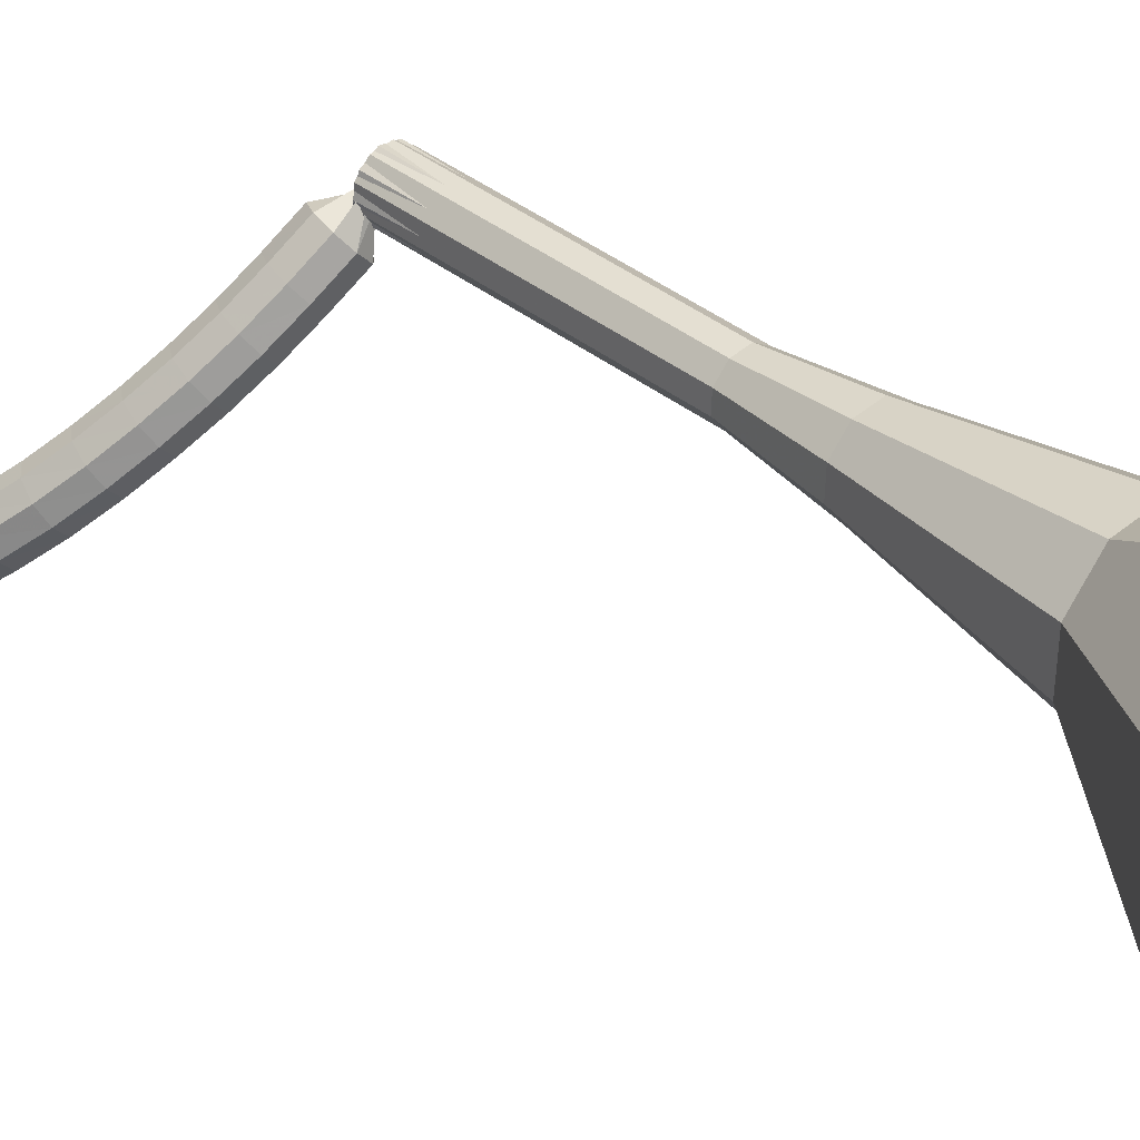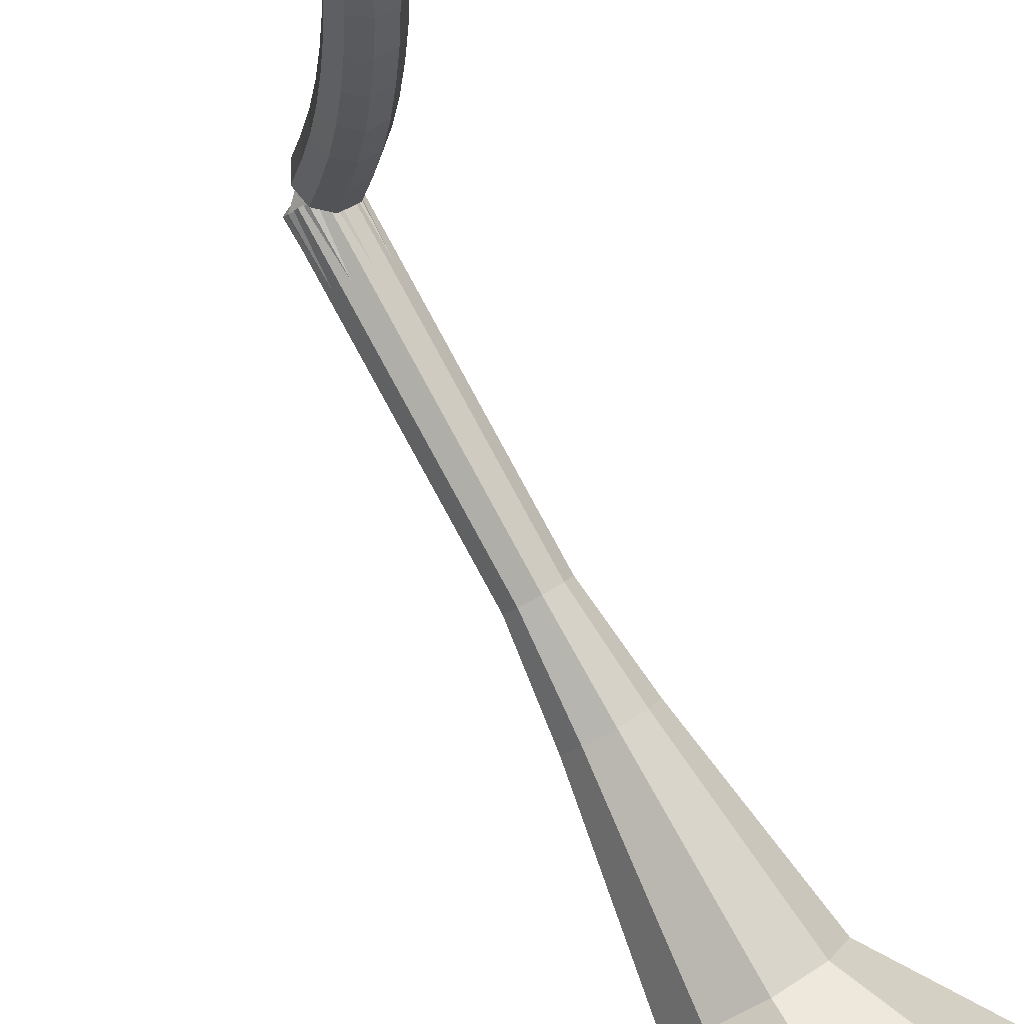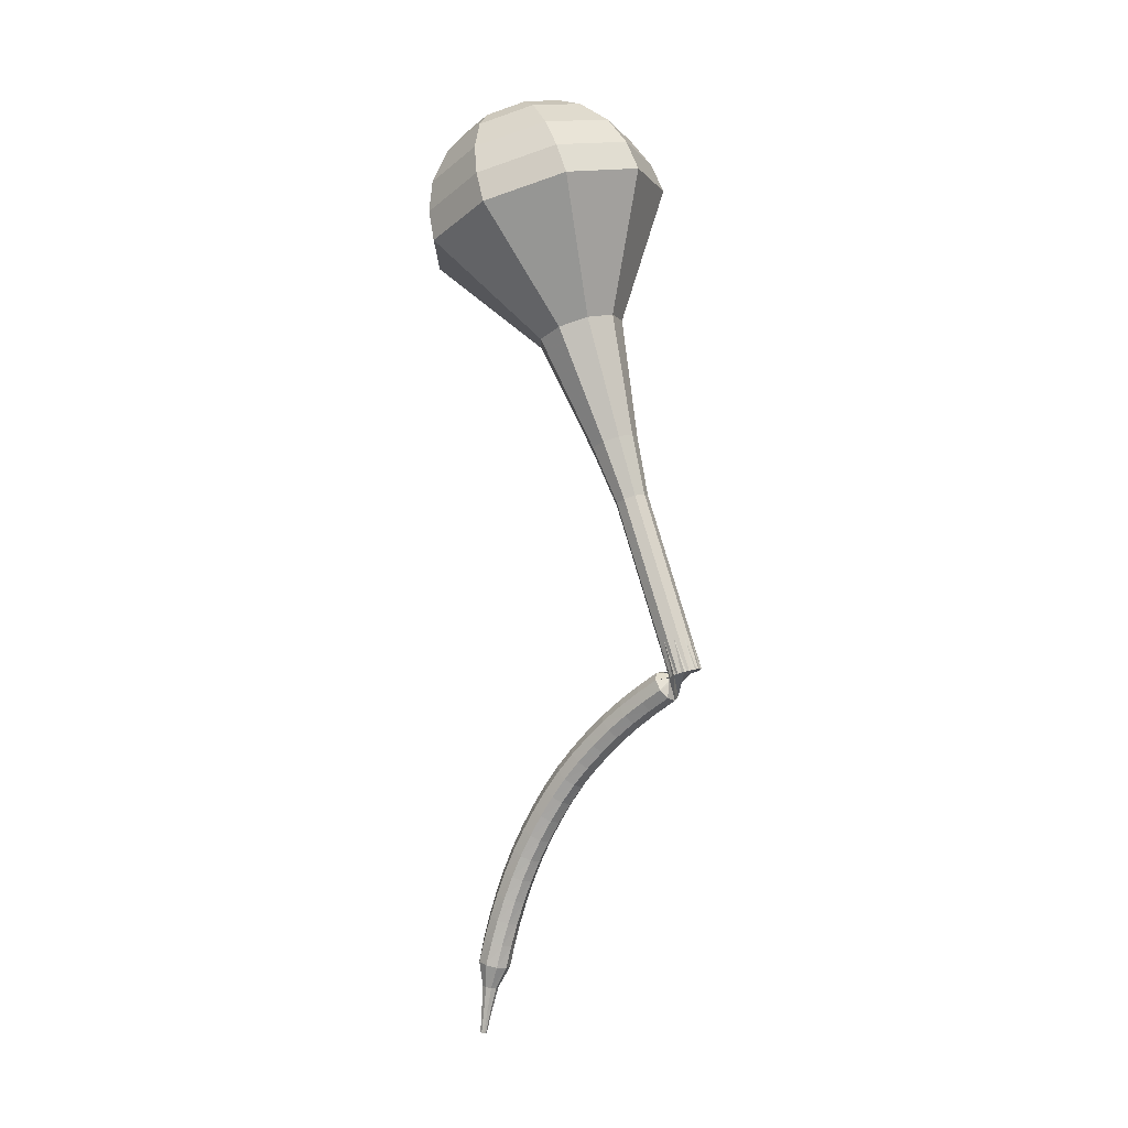
<metadata>
{"format":"obj","ext":"obj","renderer":"f3d","projection":"perspective","resolution":1024,"background":"white","views":[{"elev":12.4,"azim":-47.6,"up":"+Y"},{"elev":-68.2,"azim":-151.8,"up":"+Y"},{"elev":-8.3,"azim":93.8,"up":"+Z"}]}
</metadata>
<code>
g tube1
v 95.89 94.95 196.4
v 96.71 91.79 195.5
v 99.45 89.84 195
v 102.8 90.04 195.2
v 105.3 92.27 195.9
v 105.6 95.5 196.9
v 103.7 98.22 197.6
v 100.5 99.15 197.8
v 97.38 97.86 197.3
v 95.89 94.95 196.4
v 97.18 94.54 197.3
v 97.78 92.22 196.6
v 99.79 90.8 196.3
v 102.3 90.94 196.4
v 104.1 92.58 196.9
v 104.3 94.94 197.6
v 102.9 96.93 198.2
v 100.5 97.61 198.3
v 98.28 96.67 198
v 97.18 94.54 197.3
v 100.8 93.87 198.2
v 100.8 93.87 198.2
v 100.8 93.87 198.2
v 100.8 93.87 198.2
v 100.8 93.87 198.2
v 100.8 93.87 198.2
v 100.8 93.87 198.2
v 100.8 93.87 198.2
v 100.8 93.87 198.2
v 100.8 93.87 198.2
v 102.9 104.2 163.1
v 102.7 103.6 163
v 102 103.3 162.9
v 101.4 103.4 162.9
v 101 104 163
v 101 104.6 163.2
v 101.5 105.1 163.3
v 102.1 105.2 163.4
v 102.7 104.8 163.3
v 102.9 104.2 163.1
v 100.4 103.7 162.4
v 100.7 103.8 161.9
v 101.3 103.6 161.6
v 101.8 103.2 161.7
v 102.1 102.8 162.1
v 101.9 102.5 162.7
v 101.4 102.6 163.2
v 100.8 102.9 163.3
v 100.4 103.3 163
v 100.4 103.7 162.4
v 99.66 102.6 161.7
v 100 102.8 161.2
v 100.6 102.6 160.9
v 101.1 102.2 161
v 101.4 101.7 161.4
v 101.2 101.4 162
v 100.7 101.4 162.5
v 100.1 101.8 162.6
v 99.69 102.2 162.3
v 99.66 102.6 161.7
v 98.97 101.6 161
v 99.35 101.7 160.4
v 99.95 101.5 160.2
v 100.5 101.1 160.3
v 100.7 100.6 160.7
v 100.5 100.3 161.3
v 99.97 100.4 161.7
v 99.37 100.7 161.8
v 98.98 101.1 161.5
v 98.97 101.6 161
v 98.3 100.6 160.2
v 98.71 100.7 159.7
v 99.31 100.6 159.4
v 99.83 100.1 159.5
v 100 99.65 159.9
v 99.81 99.31 160.5
v 99.27 99.3 160.9
v 98.67 99.62 161
v 98.29 100.1 160.7
v 98.3 100.6 160.2
v 97.66 99.59 159.3
v 98.08 99.8 158.8
v 98.69 99.65 158.5
v 99.21 99.21 158.6
v 99.39 98.69 159
v 99.15 98.33 159.5
v 98.6 98.3 160
v 98 98.62 160
v 97.63 99.13 159.8
v 97.66 99.59 159.3
v 97.04 98.68 158.3
v 97.47 98.9 157.9
v 98.09 98.75 157.6
v 98.6 98.31 157.7
v 98.77 97.77 158.1
v 98.51 97.39 158.6
v 97.95 97.35 159
v 97.34 97.66 159.1
v 96.99 98.19 158.8
v 97.04 98.68 158.3
v 96.44 97.81 157.3
v 96.9 98.06 156.9
v 97.52 97.92 156.6
v 98.03 97.47 156.7
v 98.17 96.91 157.1
v 97.89 96.5 157.6
v 97.32 96.44 157.9
v 96.71 96.76 158
v 96.37 97.3 157.8
v 96.44 97.81 157.3
v 95.89 97.02 156.2
v 96.36 97.29 155.8
v 97 97.16 155.6
v 97.49 96.69 155.7
v 97.62 96.11 156
v 97.31 95.68 156.4
v 96.72 95.61 156.8
v 96.12 95.93 156.9
v 95.79 96.49 156.6
v 95.89 97.02 156.2
v 95.36 96.3 155.1
v 95.85 96.58 154.7
v 96.49 96.45 154.5
v 96.98 95.98 154.6
v 97.09 95.38 154.9
v 96.77 94.93 155.3
v 96.16 94.85 155.6
v 95.56 95.17 155.7
v 95.25 95.74 155.5
v 95.36 96.3 155.1
v 94.86 95.62 153.9
v 95.37 95.91 153.5
v 96.02 95.79 153.3
v 96.5 95.3 153.4
v 96.59 94.69 153.7
v 96.25 94.24 154.1
v 95.64 94.15 154.4
v 95.04 94.47 154.4
v 94.73 95.06 154.2
v 94.86 95.62 153.9
v 94.4 95.01 152.6
v 94.93 95.31 152.3
v 95.57 95.18 152.1
v 96.05 94.69 152.2
v 96.12 94.06 152.5
v 95.76 93.59 152.8
v 95.14 93.5 153.1
v 94.54 93.83 153.1
v 94.25 94.43 153
v 94.4 95.01 152.6
v 93.98 94.47 151.3
v 94.52 94.77 151
v 95.17 94.64 150.9
v 95.63 94.14 150.9
v 95.69 93.5 151.2
v 95.31 93.02 151.5
v 94.67 92.93 151.7
v 94.08 93.27 151.8
v 93.81 93.88 151.6
v 93.98 94.47 151.3
v 93.59 94 150
v 94.15 94.3 149.7
v 94.8 94.16 149.6
v 95.25 93.65 149.7
v 95.28 93 149.9
v 94.89 92.52 150.2
v 94.24 92.43 150.4
v 93.65 92.78 150.4
v 93.4 93.4 150.3
v 93.59 94 150
v 93.23 93.57 148.7
v 93.8 93.87 148.4
v 94.46 93.72 148.3
v 94.89 93.2 148.3
v 94.91 92.54 148.5
v 94.49 92.06 148.8
v 93.84 91.98 149
v 93.26 92.34 149
v 93.02 92.97 148.9
v 93.23 93.57 148.7
v 92.91 93.21 147.3
v 93.49 93.5 147.1
v 94.15 93.34 147
v 94.57 92.8 147
v 94.56 92.14 147.2
v 94.12 91.66 147.4
v 93.46 91.59 147.6
v 92.89 91.96 147.6
v 92.67 92.6 147.5
v 92.91 93.21 147.3
v 92.62 92.91 145.9
v 93.22 93.18 145.7
v 93.87 93 145.6
v 94.27 92.45 145.6
v 94.24 91.78 145.8
v 93.78 91.31 146
v 93.11 91.26 146.1
v 92.55 91.65 146.2
v 92.36 92.3 146.1
v 92.62 92.91 145.9
v 92.71 92.29 144.5
v 93.02 92.42 144.4
v 93.34 92.32 144.3
v 93.53 92.04 144.3
v 93.5 91.7 144.4
v 93.26 91.48 144.5
v 92.92 91.46 144.6
v 92.65 91.67 144.6
v 92.57 92 144.5
v 92.71 92.29 144.5
v 92.57 91.94 143
v 92.78 92.02 143
v 92.99 91.95 142.9
v 93.11 91.76 143
v 93.09 91.53 143
v 92.92 91.38 143
v 92.7 91.38 143.1
v 92.52 91.52 143.1
v 92.47 91.74 143.1
v 92.57 91.94 143
v 92.4 91.61 141.6
v 92.53 91.66 141.6
v 92.66 91.61 141.5
v 92.73 91.5 141.5
v 92.71 91.36 141.6
v 92.61 91.28 141.6
v 92.48 91.27 141.6
v 92.37 91.36 141.6
v 92.34 91.49 141.6
v 92.4 91.61 141.6
f 1 2 12
f 12 11 1
f 2 3 13
f 13 12 2
f 3 4 14
f 14 13 3
f 4 5 15
f 15 14 4
f 5 6 16
f 16 15 5
f 6 7 17
f 17 16 6
f 7 8 18
f 18 17 7
f 8 9 19
f 19 18 8
f 9 10 20
f 20 19 9
f 11 12 22
f 22 21 11
f 12 13 23
f 23 22 12
f 13 14 24
f 24 23 13
f 14 15 25
f 25 24 14
f 15 16 26
f 26 25 15
f 16 17 27
f 27 26 16
f 17 18 28
f 28 27 17
f 18 19 29
f 29 28 18
f 19 20 30
f 30 29 19
f 21 22 32
f 32 31 21
f 22 23 33
f 33 32 22
f 23 24 34
f 34 33 23
f 24 25 35
f 35 34 24
f 25 26 36
f 36 35 25
f 26 27 37
f 37 36 26
f 27 28 38
f 38 37 27
f 28 29 39
f 39 38 28
f 29 30 40
f 40 39 29
f 31 32 42
f 42 41 31
f 32 33 43
f 43 42 32
f 33 34 44
f 44 43 33
f 34 35 45
f 45 44 34
f 35 36 46
f 46 45 35
f 36 37 47
f 47 46 36
f 37 38 48
f 48 47 37
f 38 39 49
f 49 48 38
f 39 40 50
f 50 49 39
f 41 42 52
f 52 51 41
f 42 43 53
f 53 52 42
f 43 44 54
f 54 53 43
f 44 45 55
f 55 54 44
f 45 46 56
f 56 55 45
f 46 47 57
f 57 56 46
f 47 48 58
f 58 57 47
f 48 49 59
f 59 58 48
f 49 50 60
f 60 59 49
f 51 52 62
f 62 61 51
f 52 53 63
f 63 62 52
f 53 54 64
f 64 63 53
f 54 55 65
f 65 64 54
f 55 56 66
f 66 65 55
f 56 57 67
f 67 66 56
f 57 58 68
f 68 67 57
f 58 59 69
f 69 68 58
f 59 60 70
f 70 69 59
f 61 62 72
f 72 71 61
f 62 63 73
f 73 72 62
f 63 64 74
f 74 73 63
f 64 65 75
f 75 74 64
f 65 66 76
f 76 75 65
f 66 67 77
f 77 76 66
f 67 68 78
f 78 77 67
f 68 69 79
f 79 78 68
f 69 70 80
f 80 79 69
f 71 72 82
f 82 81 71
f 72 73 83
f 83 82 72
f 73 74 84
f 84 83 73
f 74 75 85
f 85 84 74
f 75 76 86
f 86 85 75
f 76 77 87
f 87 86 76
f 77 78 88
f 88 87 77
f 78 79 89
f 89 88 78
f 79 80 90
f 90 89 79
f 81 82 92
f 92 91 81
f 82 83 93
f 93 92 82
f 83 84 94
f 94 93 83
f 84 85 95
f 95 94 84
f 85 86 96
f 96 95 85
f 86 87 97
f 97 96 86
f 87 88 98
f 98 97 87
f 88 89 99
f 99 98 88
f 89 90 100
f 100 99 89
f 91 92 102
f 102 101 91
f 92 93 103
f 103 102 92
f 93 94 104
f 104 103 93
f 94 95 105
f 105 104 94
f 95 96 106
f 106 105 95
f 96 97 107
f 107 106 96
f 97 98 108
f 108 107 97
f 98 99 109
f 109 108 98
f 99 100 110
f 110 109 99
f 101 102 112
f 112 111 101
f 102 103 113
f 113 112 102
f 103 104 114
f 114 113 103
f 104 105 115
f 115 114 104
f 105 106 116
f 116 115 105
f 106 107 117
f 117 116 106
f 107 108 118
f 118 117 107
f 108 109 119
f 119 118 108
f 109 110 120
f 120 119 109
f 111 112 122
f 122 121 111
f 112 113 123
f 123 122 112
f 113 114 124
f 124 123 113
f 114 115 125
f 125 124 114
f 115 116 126
f 126 125 115
f 116 117 127
f 127 126 116
f 117 118 128
f 128 127 117
f 118 119 129
f 129 128 118
f 119 120 130
f 130 129 119
f 121 122 132
f 132 131 121
f 122 123 133
f 133 132 122
f 123 124 134
f 134 133 123
f 124 125 135
f 135 134 124
f 125 126 136
f 136 135 125
f 126 127 137
f 137 136 126
f 127 128 138
f 138 137 127
f 128 129 139
f 139 138 128
f 129 130 140
f 140 139 129
f 131 132 142
f 142 141 131
f 132 133 143
f 143 142 132
f 133 134 144
f 144 143 133
f 134 135 145
f 145 144 134
f 135 136 146
f 146 145 135
f 136 137 147
f 147 146 136
f 137 138 148
f 148 147 137
f 138 139 149
f 149 148 138
f 139 140 150
f 150 149 139
f 141 142 152
f 152 151 141
f 142 143 153
f 153 152 142
f 143 144 154
f 154 153 143
f 144 145 155
f 155 154 144
f 145 146 156
f 156 155 145
f 146 147 157
f 157 156 146
f 147 148 158
f 158 157 147
f 148 149 159
f 159 158 148
f 149 150 160
f 160 159 149
f 151 152 162
f 162 161 151
f 152 153 163
f 163 162 152
f 153 154 164
f 164 163 153
f 154 155 165
f 165 164 154
f 155 156 166
f 166 165 155
f 156 157 167
f 167 166 156
f 157 158 168
f 168 167 157
f 158 159 169
f 169 168 158
f 159 160 170
f 170 169 159
f 161 162 172
f 172 171 161
f 162 163 173
f 173 172 162
f 163 164 174
f 174 173 163
f 164 165 175
f 175 174 164
f 165 166 176
f 176 175 165
f 166 167 177
f 177 176 166
f 167 168 178
f 178 177 167
f 168 169 179
f 179 178 168
f 169 170 180
f 180 179 169
f 171 172 182
f 182 181 171
f 172 173 183
f 183 182 172
f 173 174 184
f 184 183 173
f 174 175 185
f 185 184 174
f 175 176 186
f 186 185 175
f 176 177 187
f 187 186 176
f 177 178 188
f 188 187 177
f 178 179 189
f 189 188 178
f 179 180 190
f 190 189 179
f 181 182 192
f 192 191 181
f 182 183 193
f 193 192 182
f 183 184 194
f 194 193 183
f 184 185 195
f 195 194 184
f 185 186 196
f 196 195 185
f 186 187 197
f 197 196 186
f 187 188 198
f 198 197 187
f 188 189 199
f 199 198 188
f 189 190 200
f 200 199 189
f 191 192 202
f 202 201 191
f 192 193 203
f 203 202 192
f 193 194 204
f 204 203 193
f 194 195 205
f 205 204 194
f 195 196 206
f 206 205 195
f 196 197 207
f 207 206 196
f 197 198 208
f 208 207 197
f 198 199 209
f 209 208 198
f 199 200 210
f 210 209 199
f 201 202 212
f 212 211 201
f 202 203 213
f 213 212 202
f 203 204 214
f 214 213 203
f 204 205 215
f 215 214 204
f 205 206 216
f 216 215 205
f 206 207 217
f 217 216 206
f 207 208 218
f 218 217 207
f 208 209 219
f 219 218 208
f 209 210 220
f 220 219 209
f 211 212 222
f 222 221 211
f 212 213 223
f 223 222 212
f 213 214 224
f 224 223 213
f 214 215 225
f 225 224 214
f 215 216 226
f 226 225 215
f 216 217 227
f 227 226 216
f 217 218 228
f 228 227 217
f 218 219 229
f 229 228 218
f 219 220 230
f 230 229 219
v 100.9 104.4 163.1
v 101.1 103.7 162.9
v 101.6 103.3 162.8
v 102.3 103.4 162.9
v 102.8 103.8 163
v 102.9 104.5 163.2
v 102.5 105 163.4
v 101.9 105.2 163.4
v 101.2 105 163.3
v 100.9 104.4 163.1
v 100.8 103.3 166.6
v 101 102.7 166.4
v 101.5 102.3 166.3
v 102.2 102.3 166.4
v 102.7 102.8 166.5
v 102.8 103.5 166.7
v 102.4 104 166.8
v 101.7 104.2 166.9
v 101.1 103.9 166.8
v 100.8 103.3 166.6
v 100.7 102.3 170.1
v 100.9 101.7 169.9
v 101.4 101.3 169.8
v 102.1 101.3 169.8
v 102.6 101.8 170
v 102.7 102.4 170.2
v 102.3 103 170.3
v 101.6 103.2 170.4
v 101 102.9 170.3
v 100.7 102.3 170.1
v 100.6 101.3 173.6
v 100.7 100.6 173.4
v 101.3 100.2 173.3
v 102 100.3 173.3
v 102.5 100.7 173.5
v 102.5 101.4 173.7
v 102.2 101.9 173.8
v 101.5 102.1 173.9
v 100.9 101.9 173.8
v 100.6 101.3 173.6
v 100 100.3 177.1
v 100.3 99.37 176.8
v 101.1 98.81 176.7
v 102 98.87 176.7
v 102.8 99.51 176.9
v 102.9 100.5 177.2
v 102.3 101.2 177.4
v 101.4 101.5 177.5
v 100.5 101.1 177.3
v 100 100.3 177.1
v 98.6 98.36 184
v 99.03 96.67 183.5
v 100.5 95.63 183.3
v 102.3 95.73 183.4
v 103.6 96.93 183.8
v 103.8 98.65 184.3
v 102.8 100.1 184.7
v 101 100.6 184.8
v 99.39 99.91 184.5
v 98.6 98.36 184
v 93.55 96.83 191
v 94.78 92.04 189.6
v 98.92 89.11 188.9
v 104 89.4 189.1
v 107.7 92.78 190.3
v 108.3 97.66 191.7
v 105.4 101.8 192.9
v 100.5 103.2 193.1
v 95.8 101.2 192.4
v 93.55 96.83 191
v 93.72 96.27 192.8
v 94.92 91.64 191.5
v 98.93 88.8 190.8
v 103.9 89.08 191
v 107.5 92.35 192.1
v 108 97.08 193.5
v 105.2 101.1 194.6
v 100.4 102.4 194.8
v 95.91 100.5 194.1
v 93.72 96.27 192.8
v 94.43 95.65 194.6
v 95.49 91.51 193.4
v 99.08 88.97 192.8
v 103.5 89.22 193
v 106.7 92.14 194
v 107.2 96.38 195.2
v 104.7 99.93 196.2
v 100.4 101.2 196.4
v 96.38 99.46 195.8
v 94.43 95.65 194.6
v 95.89 94.95 196.4
v 96.71 91.79 195.5
v 99.45 89.84 195
v 102.8 90.04 195.2
v 105.3 92.27 195.9
v 105.6 95.5 196.9
v 103.7 98.22 197.6
v 100.5 99.15 197.8
v 97.38 97.86 197.3
v 95.89 94.95 196.4
v 97.18 94.54 197.3
v 97.78 92.22 196.6
v 99.79 90.8 196.3
v 102.3 90.94 196.4
v 104.1 92.58 196.9
v 104.3 94.94 197.6
v 102.9 96.93 198.2
v 100.5 97.61 198.3
v 98.28 96.67 198
v 97.18 94.54 197.3
v 100.8 93.87 198.2
v 100.8 93.87 198.2
v 100.8 93.87 198.2
v 100.8 93.87 198.2
v 100.8 93.87 198.2
v 100.8 93.87 198.2
v 100.8 93.87 198.2
v 100.8 93.87 198.2
v 100.8 93.87 198.2
v 100.8 93.87 198.2
f 231 232 242
f 242 241 231
f 232 233 243
f 243 242 232
f 233 234 244
f 244 243 233
f 234 235 245
f 245 244 234
f 235 236 246
f 246 245 235
f 236 237 247
f 247 246 236
f 237 238 248
f 248 247 237
f 238 239 249
f 249 248 238
f 239 240 250
f 250 249 239
f 241 242 252
f 252 251 241
f 242 243 253
f 253 252 242
f 243 244 254
f 254 253 243
f 244 245 255
f 255 254 244
f 245 246 256
f 256 255 245
f 246 247 257
f 257 256 246
f 247 248 258
f 258 257 247
f 248 249 259
f 259 258 248
f 249 250 260
f 260 259 249
f 251 252 262
f 262 261 251
f 252 253 263
f 263 262 252
f 253 254 264
f 264 263 253
f 254 255 265
f 265 264 254
f 255 256 266
f 266 265 255
f 256 257 267
f 267 266 256
f 257 258 268
f 268 267 257
f 258 259 269
f 269 268 258
f 259 260 270
f 270 269 259
f 261 262 272
f 272 271 261
f 262 263 273
f 273 272 262
f 263 264 274
f 274 273 263
f 264 265 275
f 275 274 264
f 265 266 276
f 276 275 265
f 266 267 277
f 277 276 266
f 267 268 278
f 278 277 267
f 268 269 279
f 279 278 268
f 269 270 280
f 280 279 269
f 271 272 282
f 282 281 271
f 272 273 283
f 283 282 272
f 273 274 284
f 284 283 273
f 274 275 285
f 285 284 274
f 275 276 286
f 286 285 275
f 276 277 287
f 287 286 276
f 277 278 288
f 288 287 277
f 278 279 289
f 289 288 278
f 279 280 290
f 290 289 279
f 281 282 292
f 292 291 281
f 282 283 293
f 293 292 282
f 283 284 294
f 294 293 283
f 284 285 295
f 295 294 284
f 285 286 296
f 296 295 285
f 286 287 297
f 297 296 286
f 287 288 298
f 298 297 287
f 288 289 299
f 299 298 288
f 289 290 300
f 300 299 289
f 291 292 302
f 302 301 291
f 292 293 303
f 303 302 292
f 293 294 304
f 304 303 293
f 294 295 305
f 305 304 294
f 295 296 306
f 306 305 295
f 296 297 307
f 307 306 296
f 297 298 308
f 308 307 297
f 298 299 309
f 309 308 298
f 299 300 310
f 310 309 299
f 301 302 312
f 312 311 301
f 302 303 313
f 313 312 302
f 303 304 314
f 314 313 303
f 304 305 315
f 315 314 304
f 305 306 316
f 316 315 305
f 306 307 317
f 317 316 306
f 307 308 318
f 318 317 307
f 308 309 319
f 319 318 308
f 309 310 320
f 320 319 309
f 311 312 322
f 322 321 311
f 312 313 323
f 323 322 312
f 313 314 324
f 324 323 313
f 314 315 325
f 325 324 314
f 315 316 326
f 326 325 315
f 316 317 327
f 327 326 316
f 317 318 328
f 328 327 317
f 318 319 329
f 329 328 318
f 319 320 330
f 330 329 319
f 321 322 332
f 332 331 321
f 322 323 333
f 333 332 322
f 323 324 334
f 334 333 323
f 324 325 335
f 335 334 324
f 325 326 336
f 336 335 325
f 326 327 337
f 337 336 326
f 327 328 338
f 338 337 327
f 328 329 339
f 339 338 328
f 329 330 340
f 340 339 329
f 331 332 342
f 342 341 331
f 332 333 343
f 343 342 332
f 333 334 344
f 344 343 333
f 334 335 345
f 345 344 334
f 335 336 346
f 346 345 335
f 336 337 347
f 347 346 336
f 337 338 348
f 348 347 337
f 338 339 349
f 349 348 338
f 339 340 350
f 350 349 339
g

</code>
